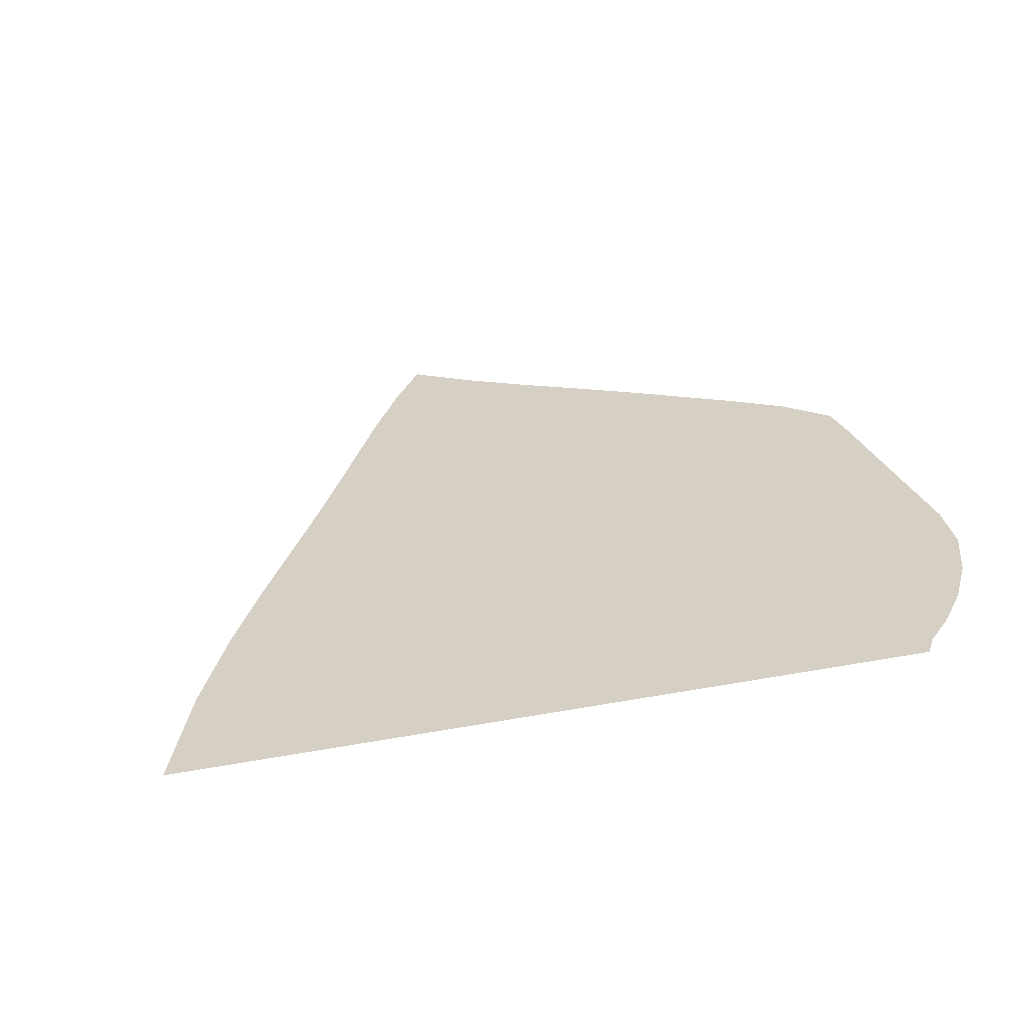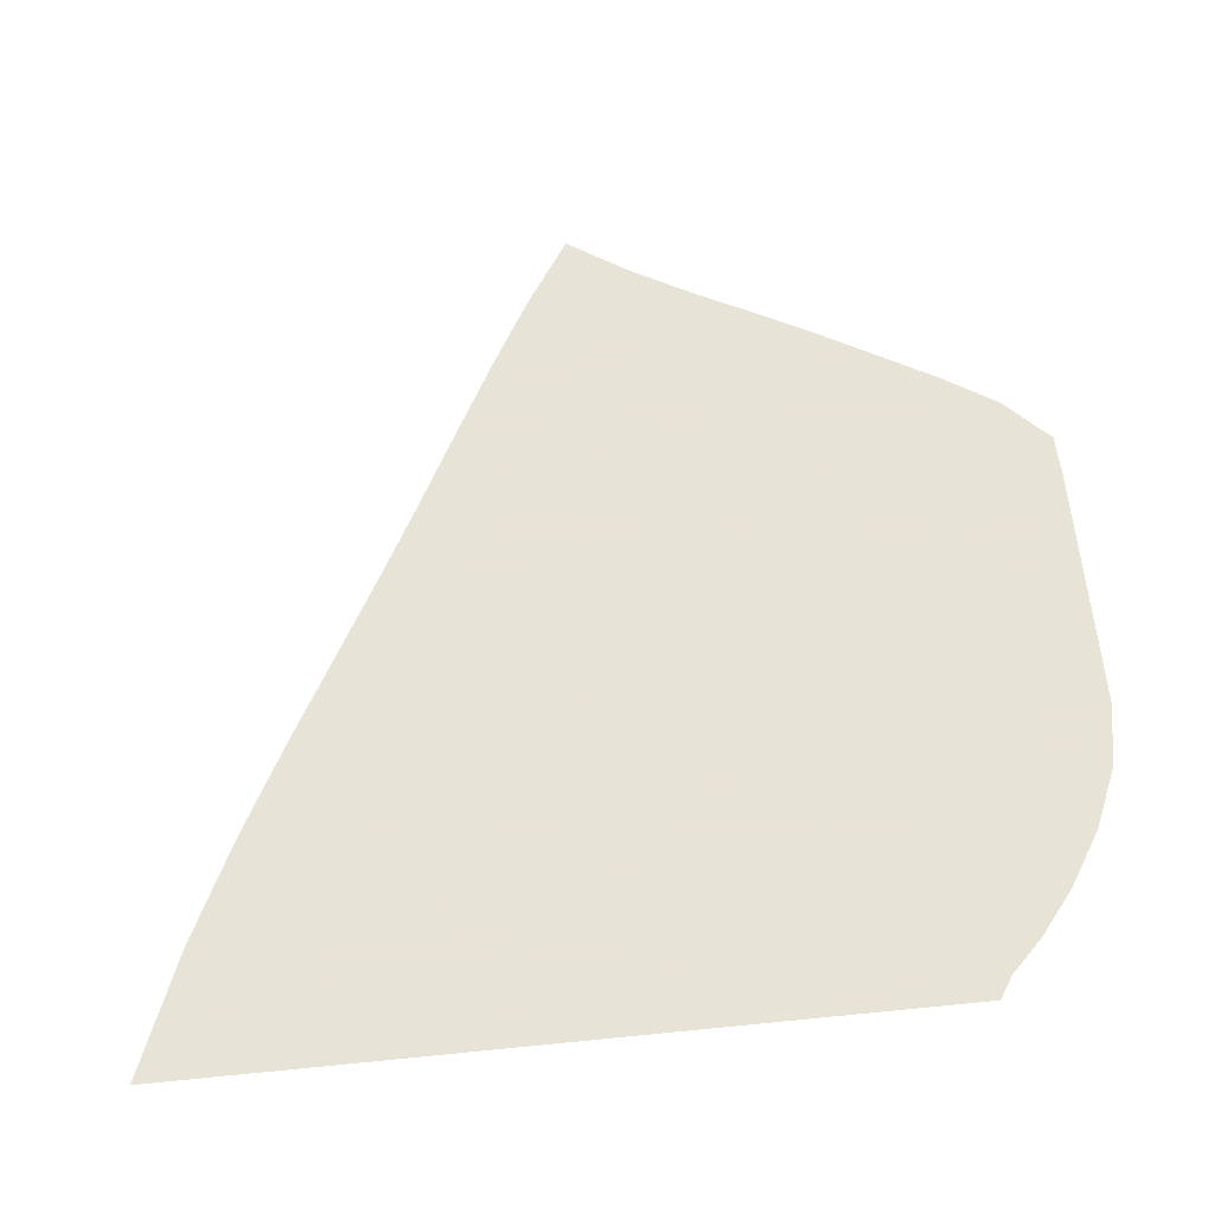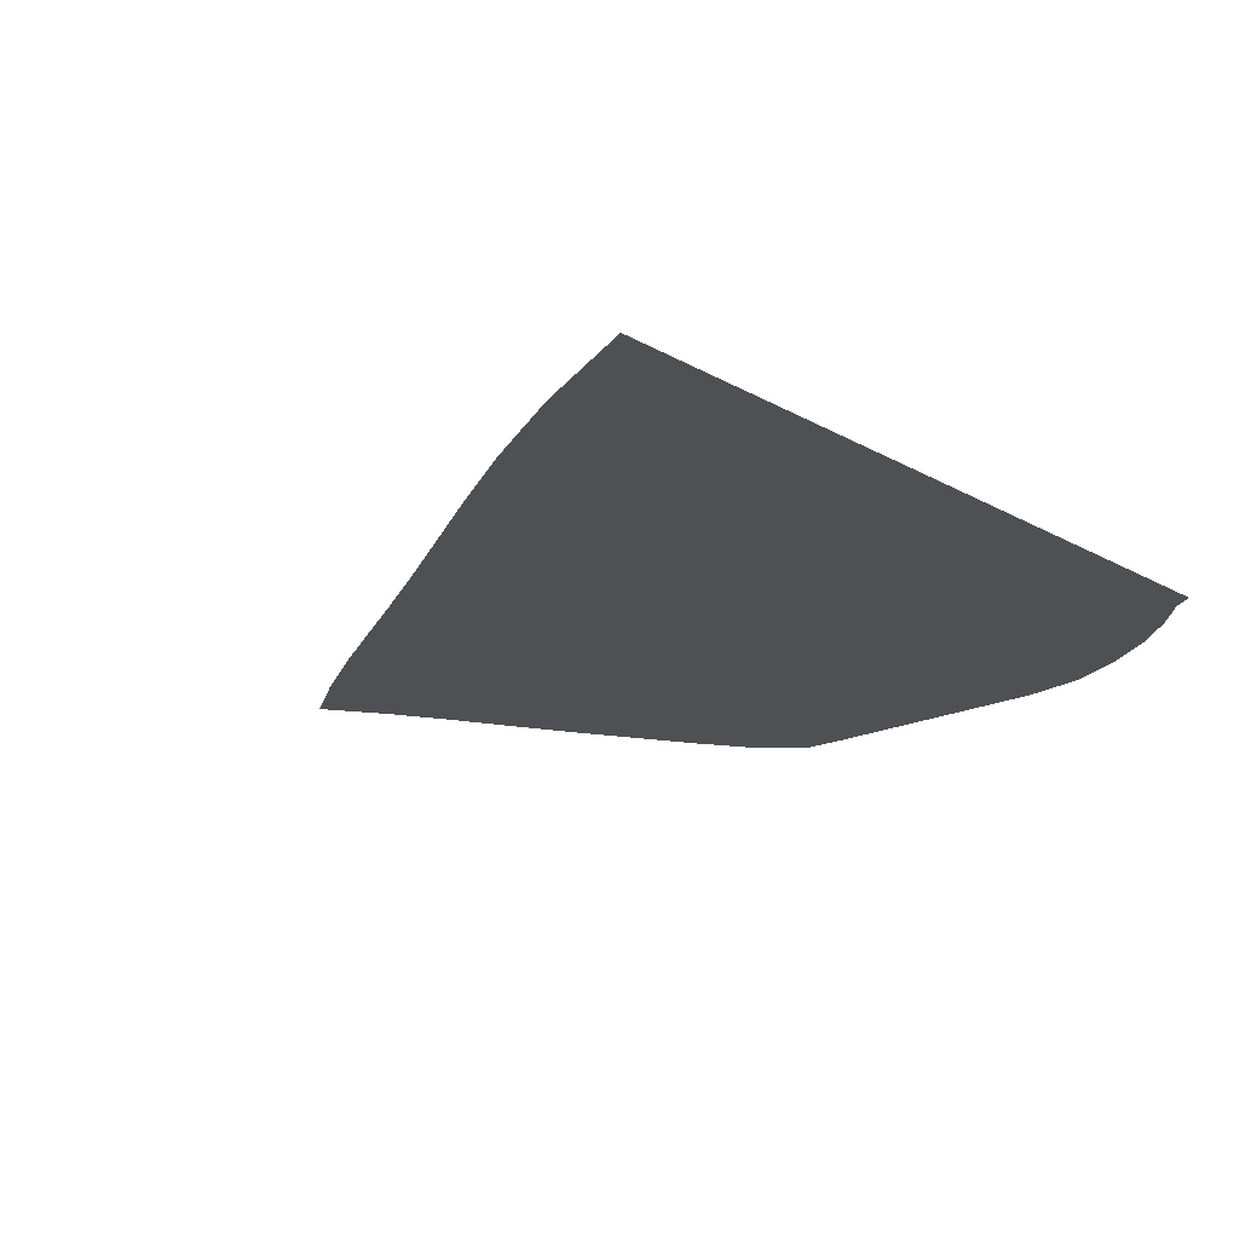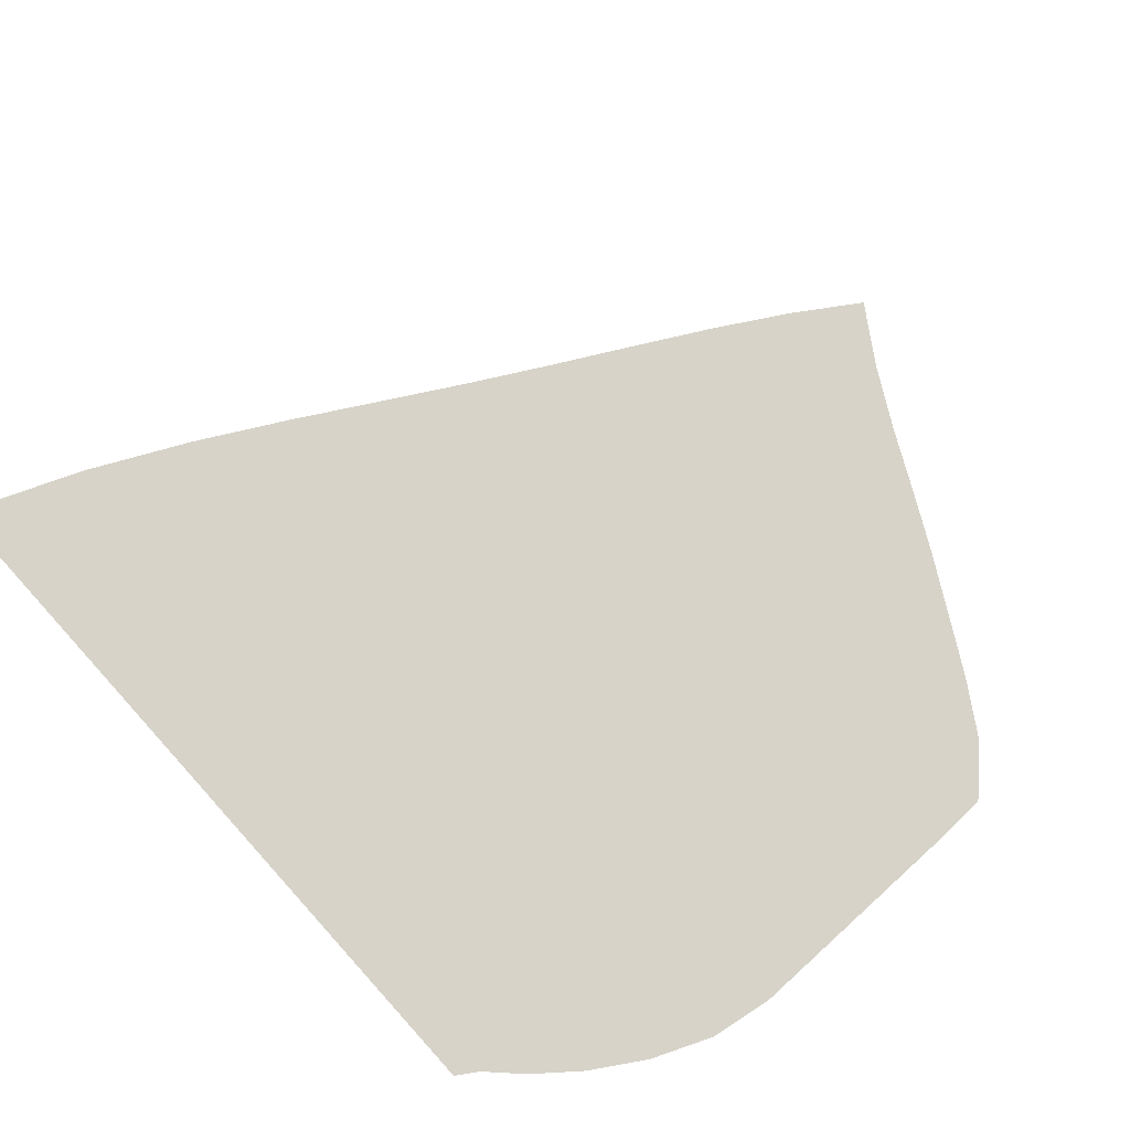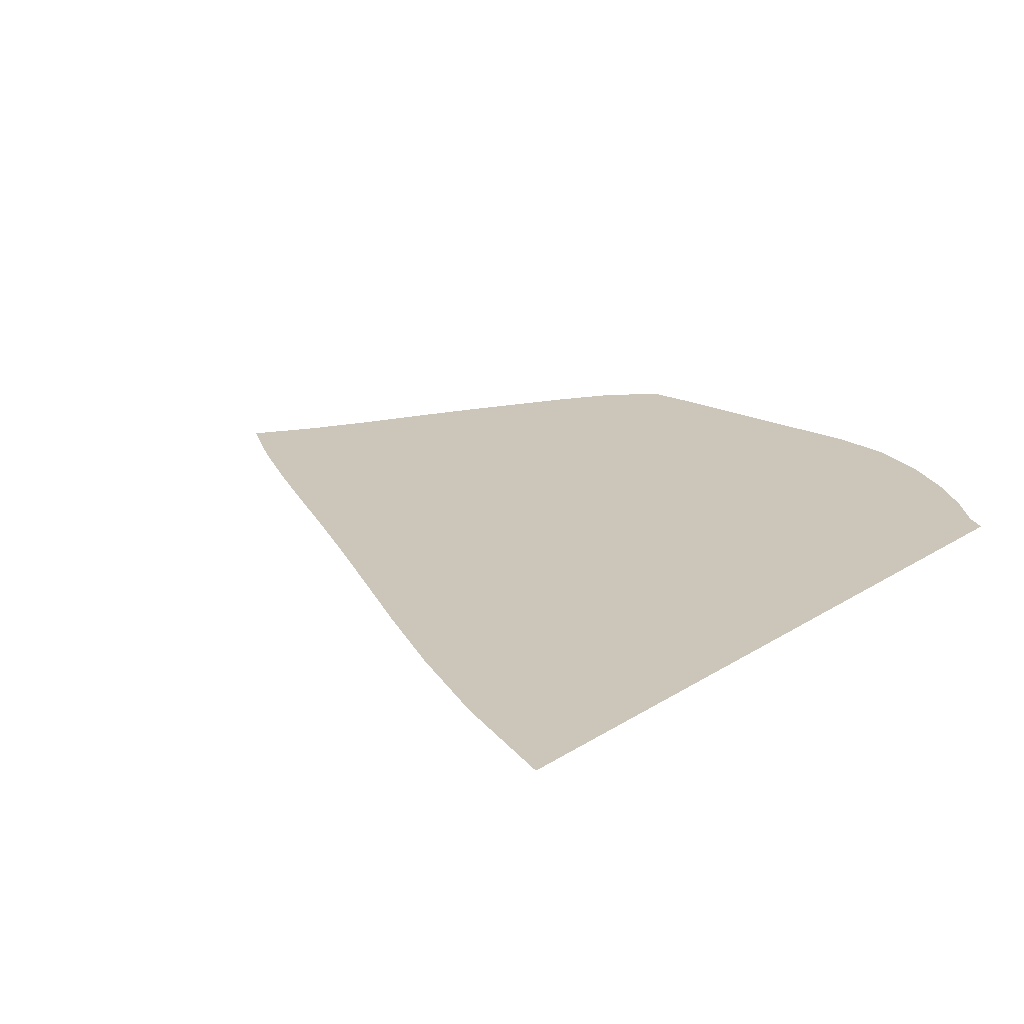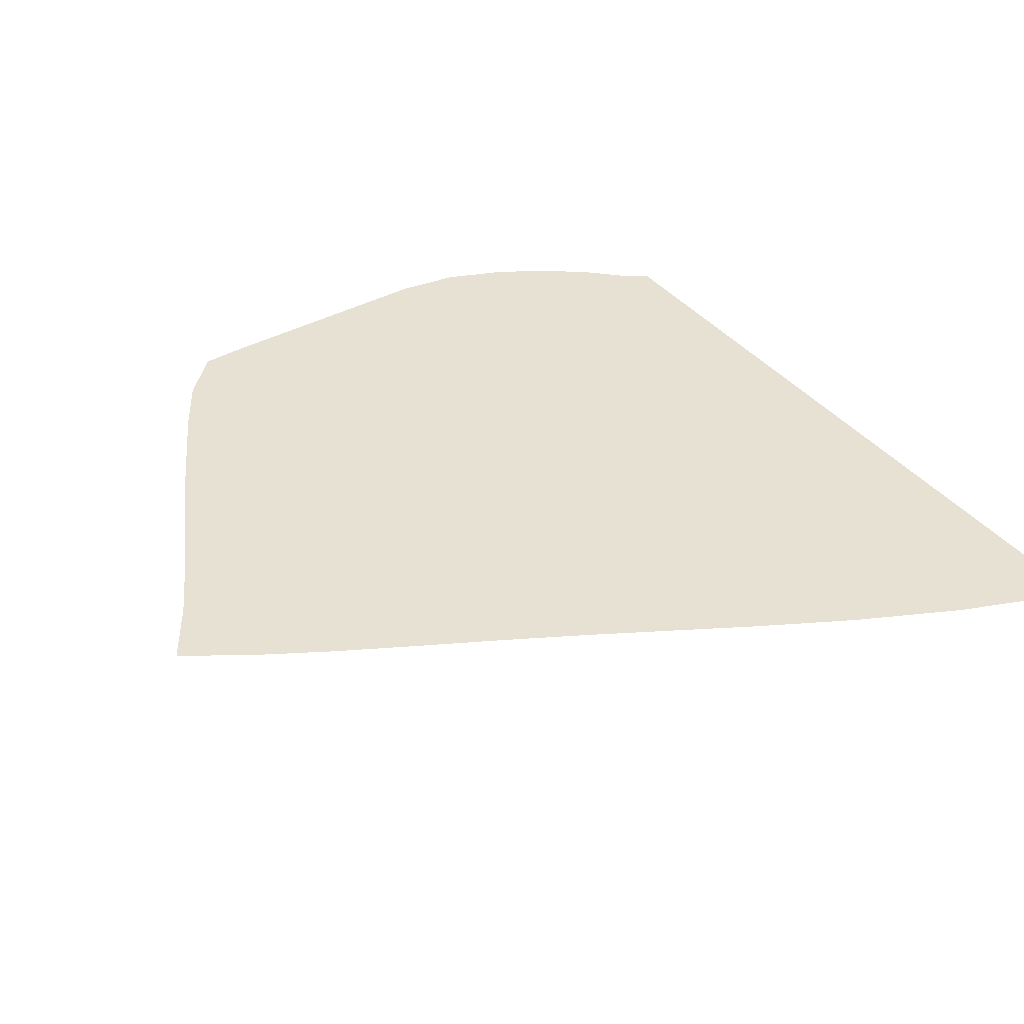
<metadata>
{"format":"obj","ext":"obj","renderer":"f3d","projection":"perspective","resolution":1024,"background":"white","views":[{"elev":26.2,"azim":-107.0,"up":"+Z"},{"elev":62.6,"azim":-95.8,"up":"+Z"},{"elev":-18.9,"azim":-137.4,"up":"+Z"},{"elev":76.4,"azim":-42.2,"up":"+Z"},{"elev":20.8,"azim":-139.2,"up":"+Z"},{"elev":38.9,"azim":145.6,"up":"+Z"}]}
</metadata>
<code>
v  0.001198  5.999  0
v  0.7949  5.672  0
v  1.469  5.336  0
v  2.069  5.003  0
v  2.621  4.684  0
v  3.142  4.383  0
v  3.645  4.102  0
v  4.139  3.833  0
v  4.624  3.564  0
v  5.094  3.288  0
v  5.536  2.996  0
v  0.001004  5.499  0
v  0.6675  5.207  0
v  1.286  4.89  0
v  1.859  4.571  0
v  2.399  4.258  0
v  2.916  3.959  0
v  3.417  3.677  0
v  3.906  3.407  0
v  4.382  3.142  0
v  4.841  2.875  0
v  5.278  2.603  0
v  0.000592  4.999  0
v  0.5918  4.723  0
v  1.158  4.428  0
v  1.699  4.126  0
v  2.218  3.826  0
v  2.721  3.535  0
v  3.212  3.256  0
v  3.693  2.988  0
v  4.162  2.725  0
v  4.616  2.463  0
v  5.056  2.204  0
v  0.000299  4.499  0
v  0.5382  4.236  0
v  1.062  3.96  0
v  1.57  3.675  0
v  2.064  3.39  0
v  2.548  3.111  0
v  3.025  2.841  0
v  3.495  2.578  0
v  3.957  2.319  0
v  4.409  2.059  0
v  4.85  1.802  0
v  6.4e-05  3.999  0
v  0.4954  3.749  0
v  0.9814  3.489  0
v  1.457  3.222  0
v  1.924  2.953  0
v  2.386  2.689  0
v  2.846  2.432  0
v  3.304  2.18  0
v  3.758  1.926  0
v  4.205  1.668  0
v  4.641  1.407  0
v  -0.000142  3.499  0
v  0.4581  3.263  0
v  0.9092  3.017  0
v  1.352  2.766  0
v  1.79  2.515  0
v  2.227  2.269  0
v  2.668  2.031  0
v  3.114  1.794  0
v  3.561  1.55  0
v  4.001  1.294  0
v  4.428  1.028  0
v  -0.000336  2.999  0
v  0.4234  2.778  0
v  0.8399  2.545  0
v  1.249  2.307  0
v  1.656  2.072  0
v  2.067  1.849  0
v  2.489  1.636  0
v  2.924  1.424  0
v  3.367  1.195  0
v  3.804  0.9369  0
v  4.219  0.6564  0
v  -0.000533  2.499  0
v  0.3883  2.296  0
v  0.7683  2.072  0
v  1.142  1.842  0
v  1.516  1.623  0
v  1.902  1.425  0
v  2.305  1.245  0
v  2.73  1.071  0
v  3.169  0.8737  0
v  3.603  0.6165  0
v  3.99  0.2967  0
v  -0.000759  2  0
v  0.3474  1.818  0
v  0.6843  1.597  0
v  1.02  1.372  0
v  1.366  1.165  0
v  1.73  0.9896  0
v  2.116  0.8491  0
v  2.524  0.7304  0
v  2.948  0.5954  0
v  3.37  0.3826  0
v  3.7  0.01065  0
v  -0.001097  1.5  0
v  0.2844  1.349  0
v  0.5643  1.128  0
v  0.8646  0.9025  0
v  1.195  0.6979  0
v  1.553  0.5379  0
v  1.933  0.4354  0
v  2.325  0.377  0
v  2.712  0.3219  0
v  3.089  0.2346  0
v  3.398  0  0
v  -0.001141  0.9999  0
v  0.1401  0.909  0
v  0.3542  0.692  0
v  0.6435  0.4577  0
v  0.9946  0.238  0
v  1.393  0.06708  0
v  1.807  0  0
v  2.201  0  0
v  2.557  0  0
v  2.868  0  0
v  3.145  0  0
f 1 2 13
f 1 13 12
f 2 3 14
f 2 14 13
f 3 4 15
f 3 15 14
f 4 5 16
f 4 16 15
f 5 6 17
f 5 17 16
f 6 7 18
f 6 18 17
f 7 8 19
f 7 19 18
f 8 9 20
f 8 20 19
f 9 10 21
f 9 21 20
f 10 11 22
f 10 22 21
f 12 13 24
f 12 24 23
f 13 14 25
f 13 25 24
f 14 15 26
f 14 26 25
f 15 16 27
f 15 27 26
f 16 17 28
f 16 28 27
f 17 18 29
f 17 29 28
f 18 19 30
f 18 30 29
f 19 20 31
f 19 31 30
f 20 21 32
f 20 32 31
f 21 22 33
f 21 33 32
f 23 24 35
f 23 35 34
f 24 25 36
f 24 36 35
f 25 26 37
f 25 37 36
f 26 27 38
f 26 38 37
f 27 28 39
f 27 39 38
f 28 29 40
f 28 40 39
f 29 30 41
f 29 41 40
f 30 31 42
f 30 42 41
f 31 32 43
f 31 43 42
f 32 33 44
f 32 44 43
f 34 35 46
f 34 46 45
f 35 36 47
f 35 47 46
f 36 37 48
f 36 48 47
f 37 38 49
f 37 49 48
f 38 39 50
f 38 50 49
f 39 40 51
f 39 51 50
f 40 41 52
f 40 52 51
f 41 42 53
f 41 53 52
f 42 43 54
f 42 54 53
f 43 44 55
f 43 55 54
f 45 46 57
f 45 57 56
f 46 47 58
f 46 58 57
f 47 48 59
f 47 59 58
f 48 49 60
f 48 60 59
f 49 50 61
f 49 61 60
f 50 51 62
f 50 62 61
f 51 52 63
f 51 63 62
f 52 53 64
f 52 64 63
f 53 54 65
f 53 65 64
f 54 55 66
f 54 66 65
f 56 57 68
f 56 68 67
f 57 58 69
f 57 69 68
f 58 59 70
f 58 70 69
f 59 60 71
f 59 71 70
f 60 61 72
f 60 72 71
f 61 62 73
f 61 73 72
f 62 63 74
f 62 74 73
f 63 64 75
f 63 75 74
f 64 65 76
f 64 76 75
f 65 66 77
f 65 77 76
f 67 68 79
f 67 79 78
f 68 69 80
f 68 80 79
f 69 70 81
f 69 81 80
f 70 71 82
f 70 82 81
f 71 72 83
f 71 83 82
f 72 73 84
f 72 84 83
f 73 74 85
f 73 85 84
f 74 75 86
f 74 86 85
f 75 76 87
f 75 87 86
f 76 77 88
f 76 88 87
f 78 79 90
f 78 90 89
f 79 80 91
f 79 91 90
f 80 81 92
f 80 92 91
f 81 82 93
f 81 93 92
f 82 83 94
f 82 94 93
f 83 84 95
f 83 95 94
f 84 85 96
f 84 96 95
f 85 86 97
f 85 97 96
f 86 87 98
f 86 98 97
f 87 88 99
f 87 99 98
f 89 90 101
f 89 101 100
f 90 91 102
f 90 102 101
f 91 92 103
f 91 103 102
f 92 93 104
f 92 104 103
f 93 94 105
f 93 105 104
f 94 95 106
f 94 106 105
f 95 96 107
f 95 107 106
f 96 97 108
f 96 108 107
f 97 98 109
f 97 109 108
f 98 99 110
f 98 110 109
f 100 101 112
f 100 112 111
f 101 102 113
f 101 113 112
f 102 103 114
f 102 114 113
f 103 104 115
f 103 115 114
f 104 105 116
f 104 116 115
f 105 106 117
f 105 117 116
f 106 107 118
f 106 118 117
f 107 108 119
f 107 119 118
f 108 109 120
f 108 120 119
f 109 110 121
f 109 121 120

</code>
